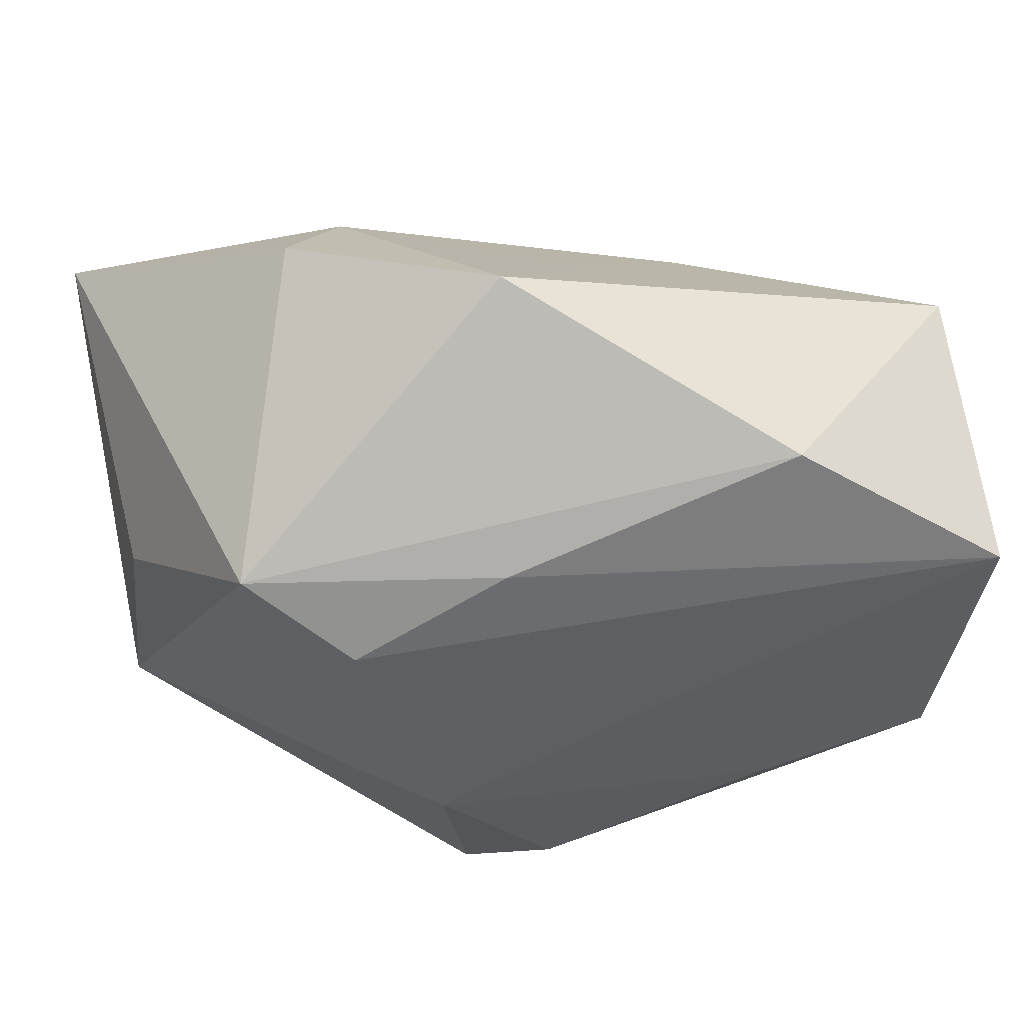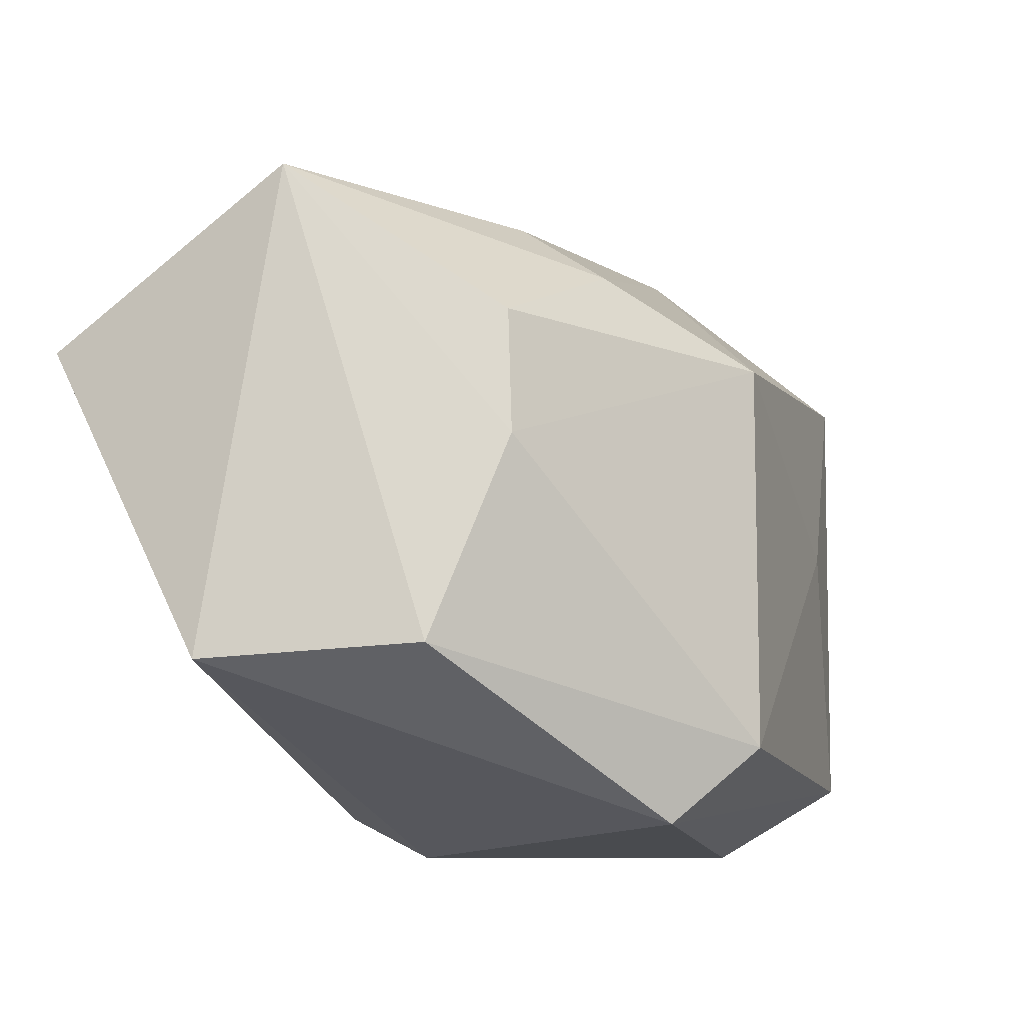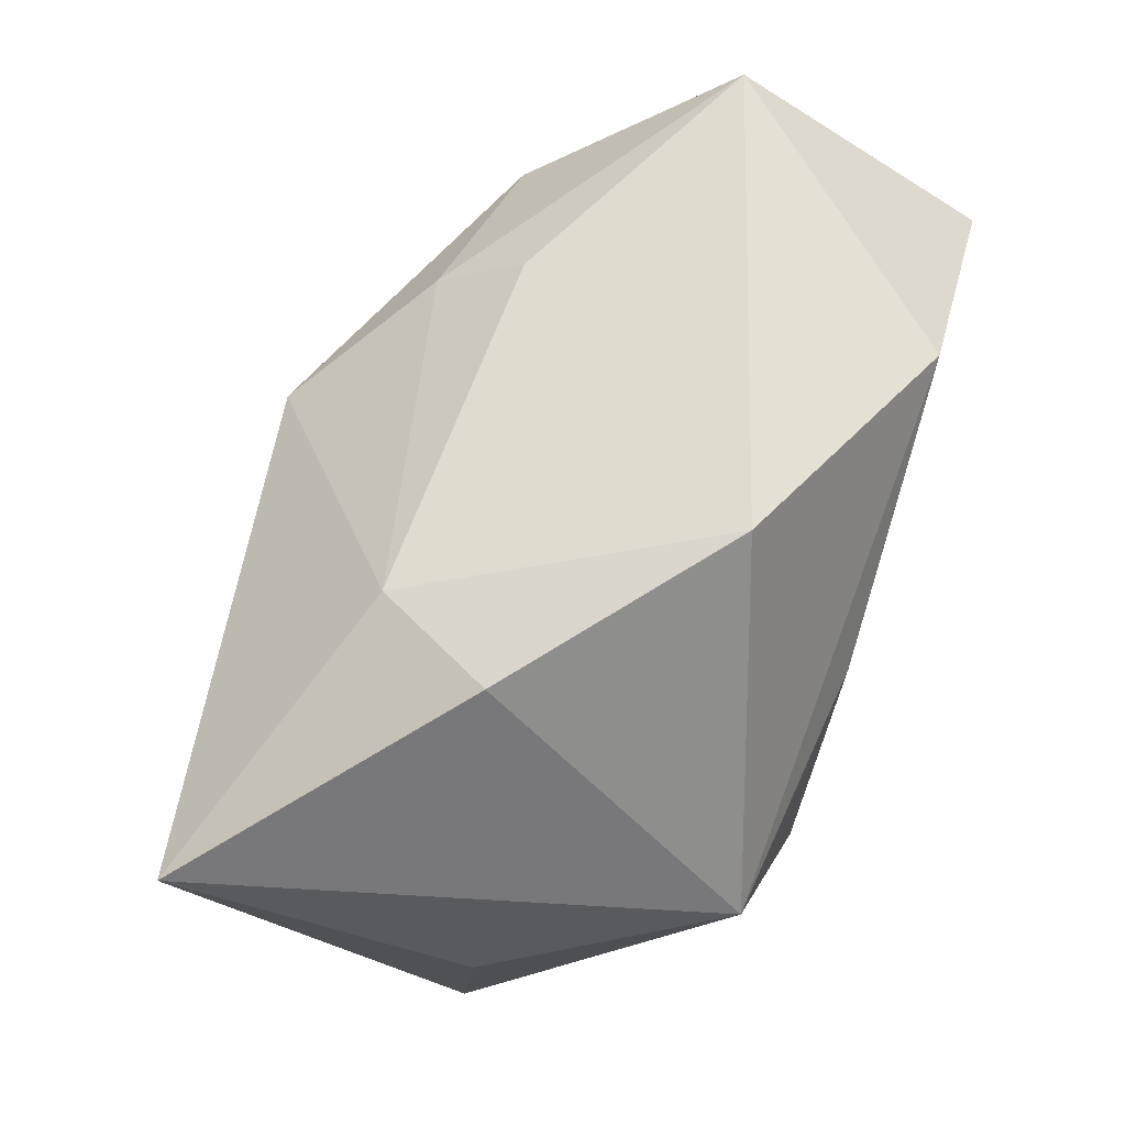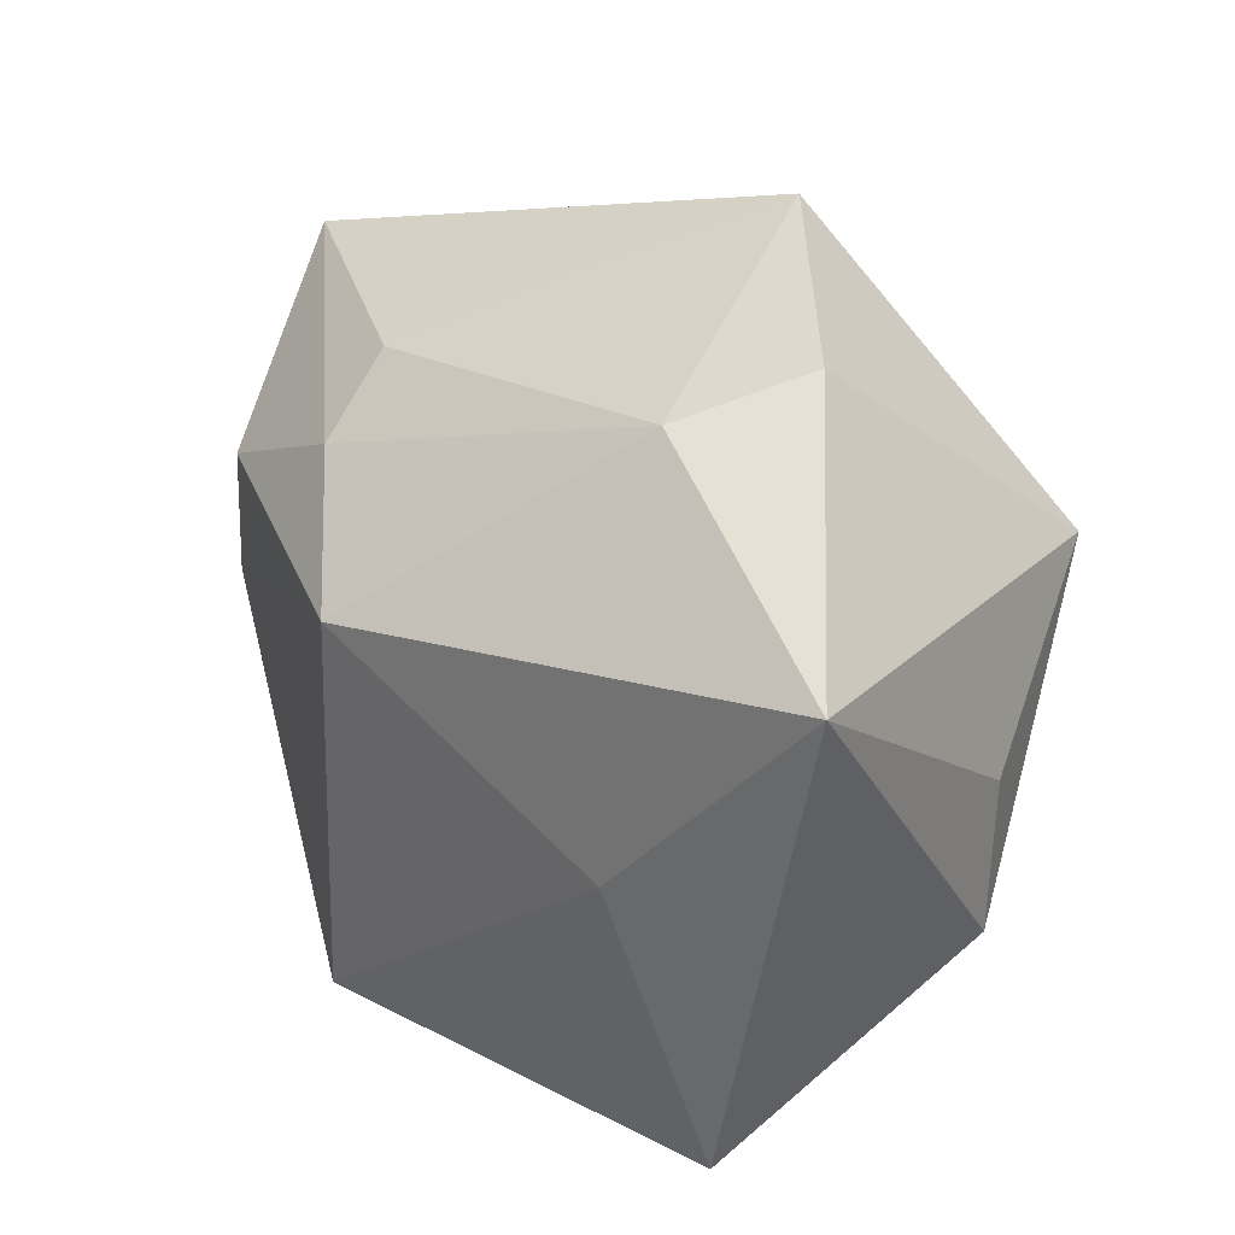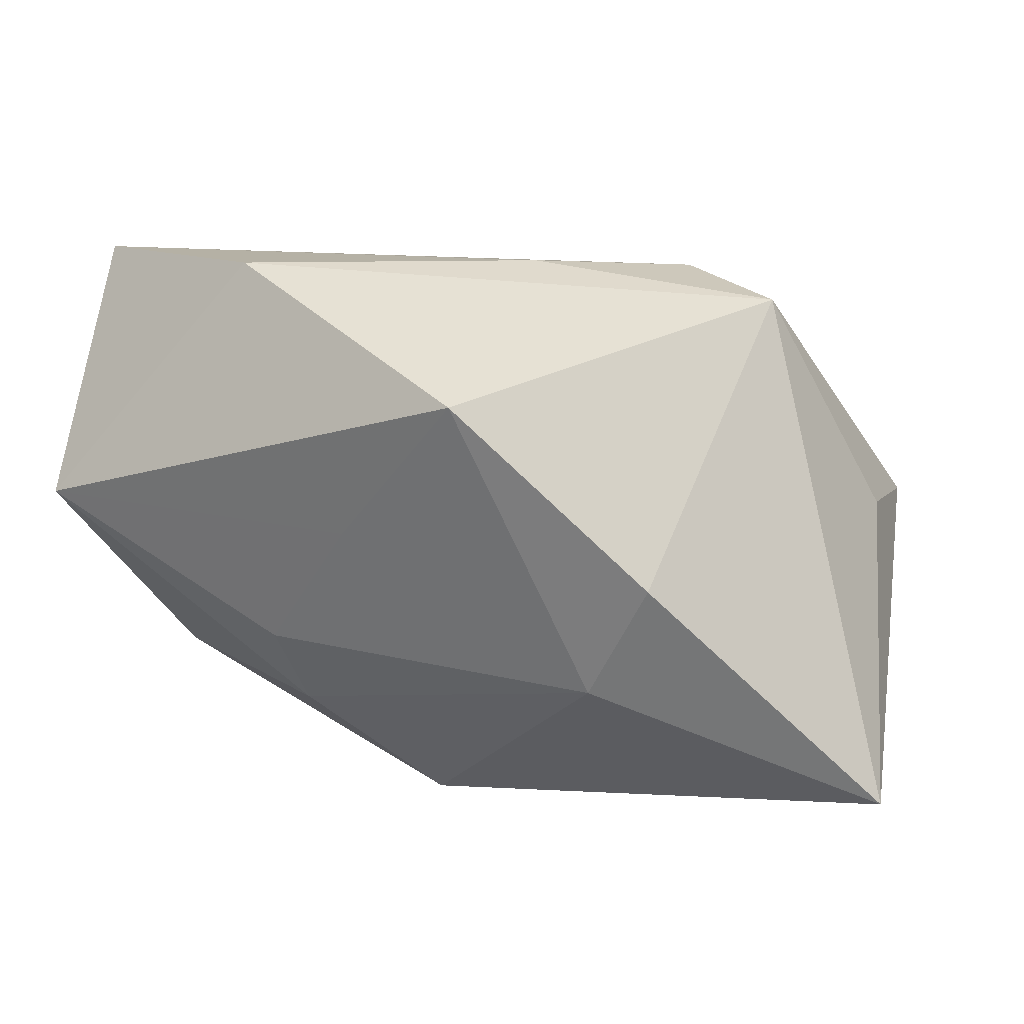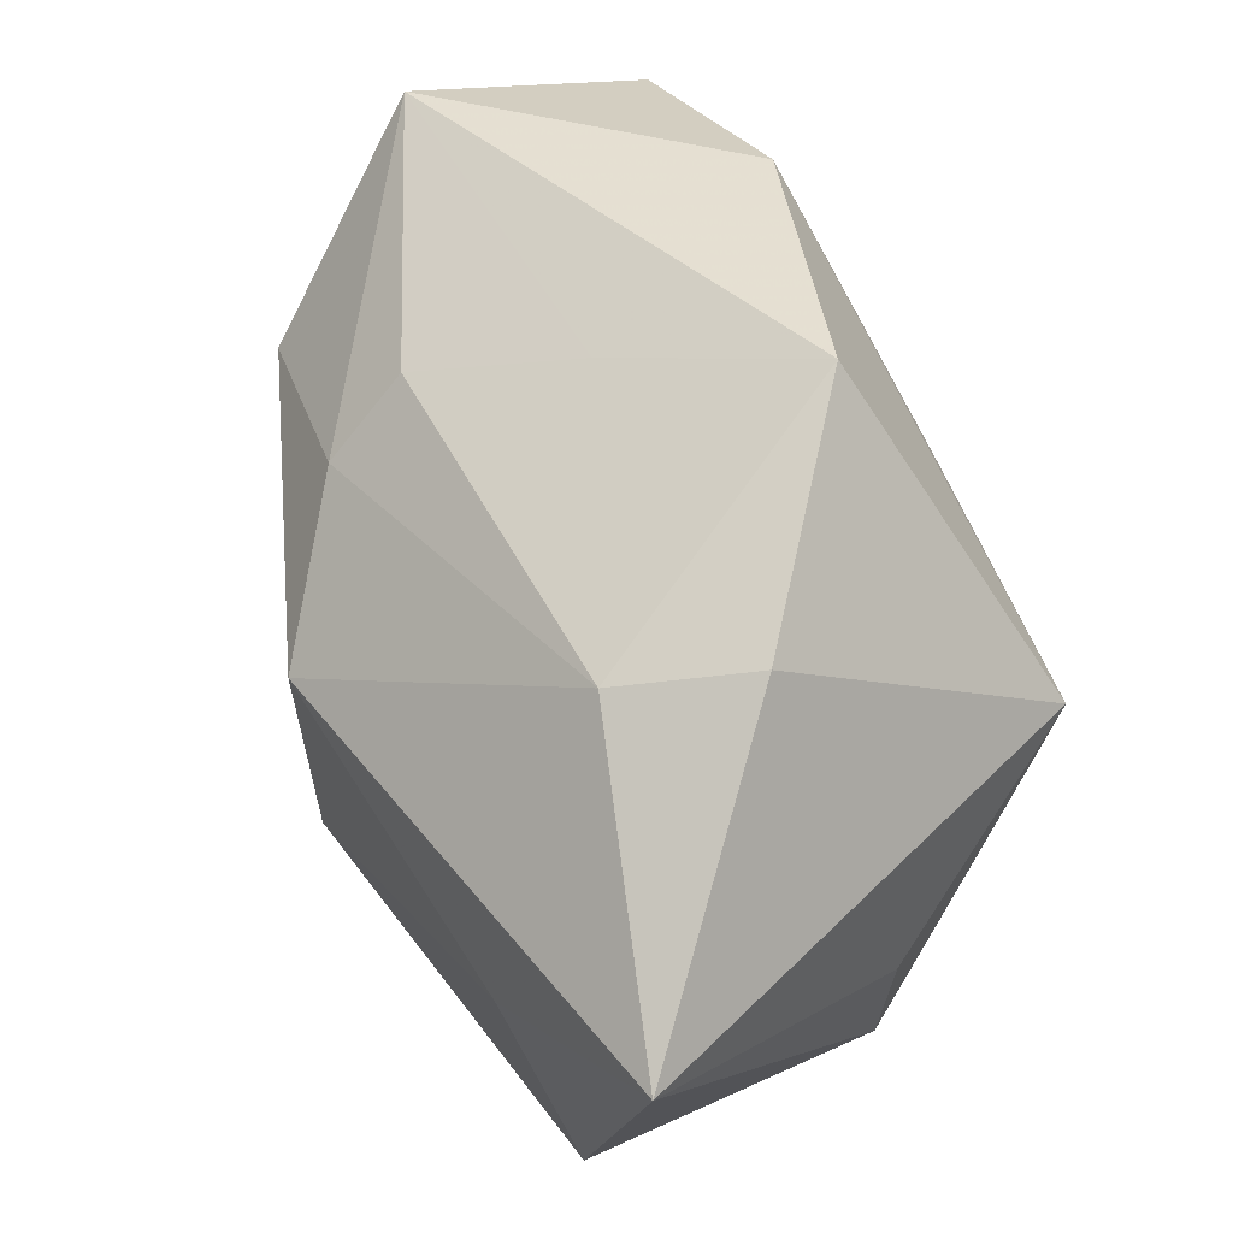
<metadata>
{"format":"obj","ext":"obj","renderer":"f3d","projection":"perspective","resolution":1024,"background":"white","views":[{"elev":31.4,"azim":-9.9,"up":"+Y"},{"elev":-16.1,"azim":113.4,"up":"+Y"},{"elev":71.9,"azim":-73.1,"up":"+Y"},{"elev":32.1,"azim":-134.8,"up":"+Y"},{"elev":11.9,"azim":-164.2,"up":"+Z"},{"elev":65.5,"azim":-120.6,"up":"+Y"}]}
</metadata>
<code>
v 0.01714 0.02308 -0.008877
v -0.004334 0.03516 0.01615
v 0.01586 0.01759 -0.01645
v -0.005596 0.01144 0.02673
v -0.02846 0.01141 0.02367
v -0.007331 -0.03126 0.01207
v 0.005861 -0.02516 -0.02696
v 0.0207 -0.01835 0.0198
v -0.01816 -0.01587 0.01624
v 0.03501 -0.01988 -0.00773
v 0.0395 0.008601 0.02673
v -0.0377 0.002143 0.003186
v -0.01905 0.003773 0.02595
v -0.02144 0.0318 6.145e-05
v 0.03155 0.009532 -0.01363
v -0.03828 -0.01118 0.002061
v 0.01101 -0.03229 -0.02029
v 0.02015 0.02115 0.02673
v -0.02173 -0.03088 -0.01408
v -0.04108 0.02091 -0.02119
v 0.03167 -0.001671 -0.01402
v 0.006742 -0.007502 0.02328
v -0.02332 -0.0006234 -0.02464
v -0.03293 -0.0231 -0.02247
v 0.0003038 -0.02822 0.01629
v 0.008066 0.02855 0.002827
v 0.004306 0.01075 -0.02692
v -0.01083 -0.01732 0.02104
v 0.04006 0.02262 0.003967
v 0.04006 -0.02068 0.0112
v -0.01539 0.02881 -0.0104
f 17 24 7
f 22 11 13
f 16 20 24
f 19 24 17
f 19 16 24
f 13 11 4
f 11 18 4
f 2 18 29
f 29 18 11
f 11 30 29
f 13 4 5
f 5 18 2
f 5 4 18
f 27 20 31
f 23 20 27
f 24 20 23
f 27 7 23
f 23 7 24
f 10 30 17
f 17 7 10
f 10 29 30
f 8 30 11
f 25 30 8
f 11 22 8
f 28 22 13
f 13 5 28
f 25 8 28
f 28 8 22
f 6 19 17
f 17 30 6
f 6 30 25
f 16 19 6
f 25 28 6
f 14 5 2
f 20 5 14
f 2 31 14
f 14 31 20
f 20 16 12
f 12 5 20
f 16 5 12
f 21 10 7
f 27 15 21
f 21 7 27
f 15 29 21
f 29 10 21
f 16 6 9
f 9 6 28
f 9 5 16
f 9 28 5
f 26 31 2
f 26 1 31
f 2 29 26
f 29 1 26
f 27 31 3
f 31 1 3
f 3 15 27
f 3 29 15
f 3 1 29

</code>
